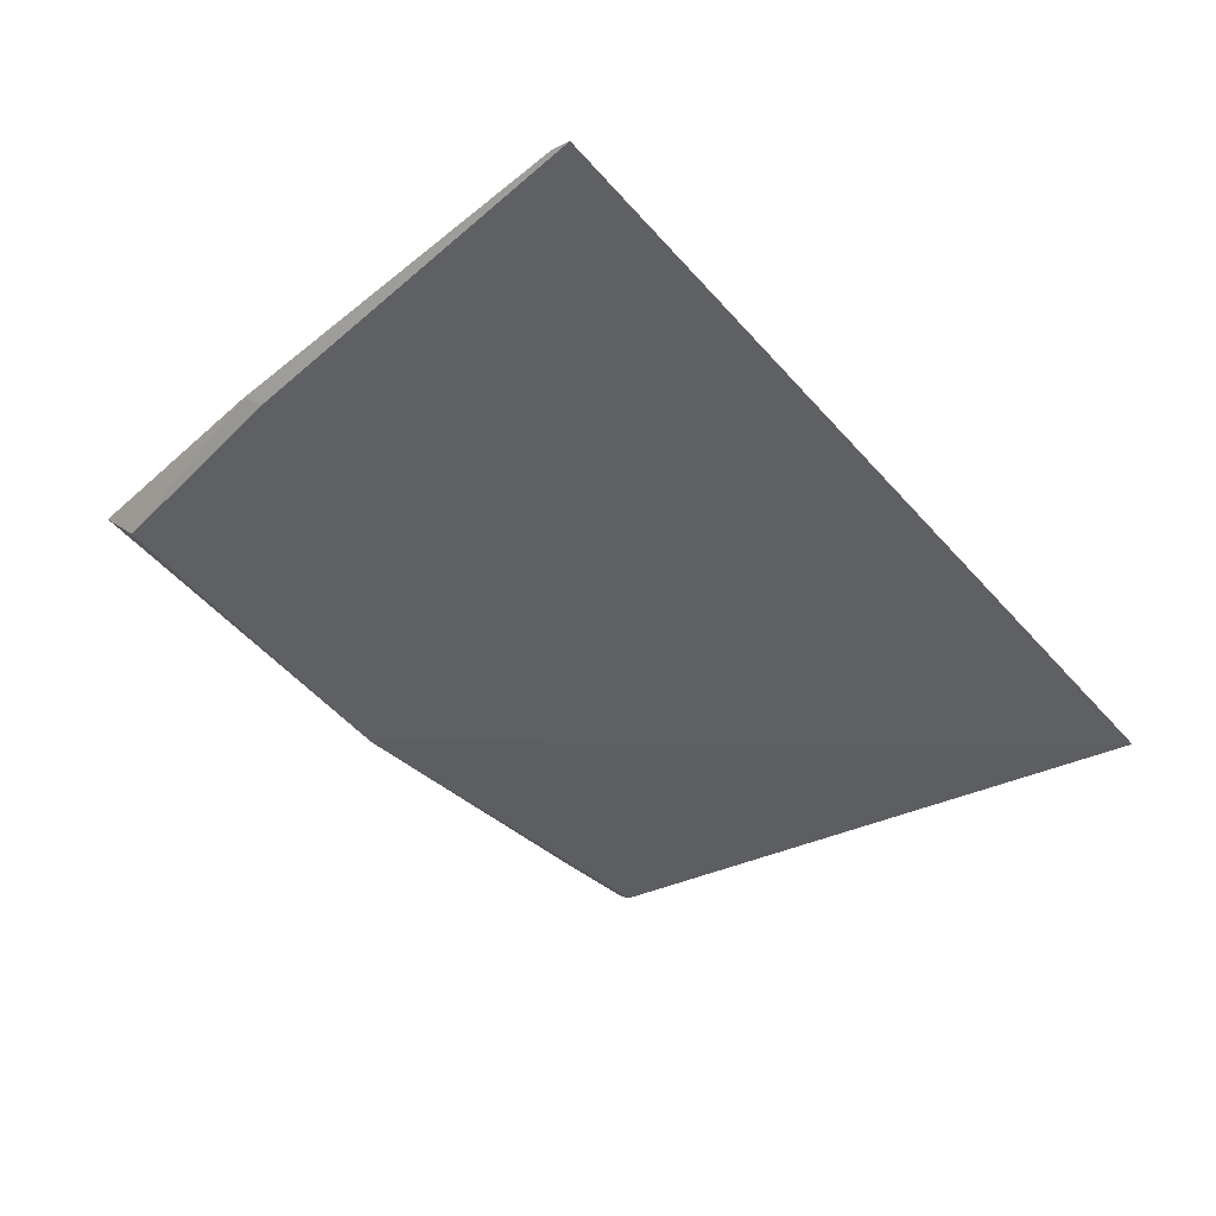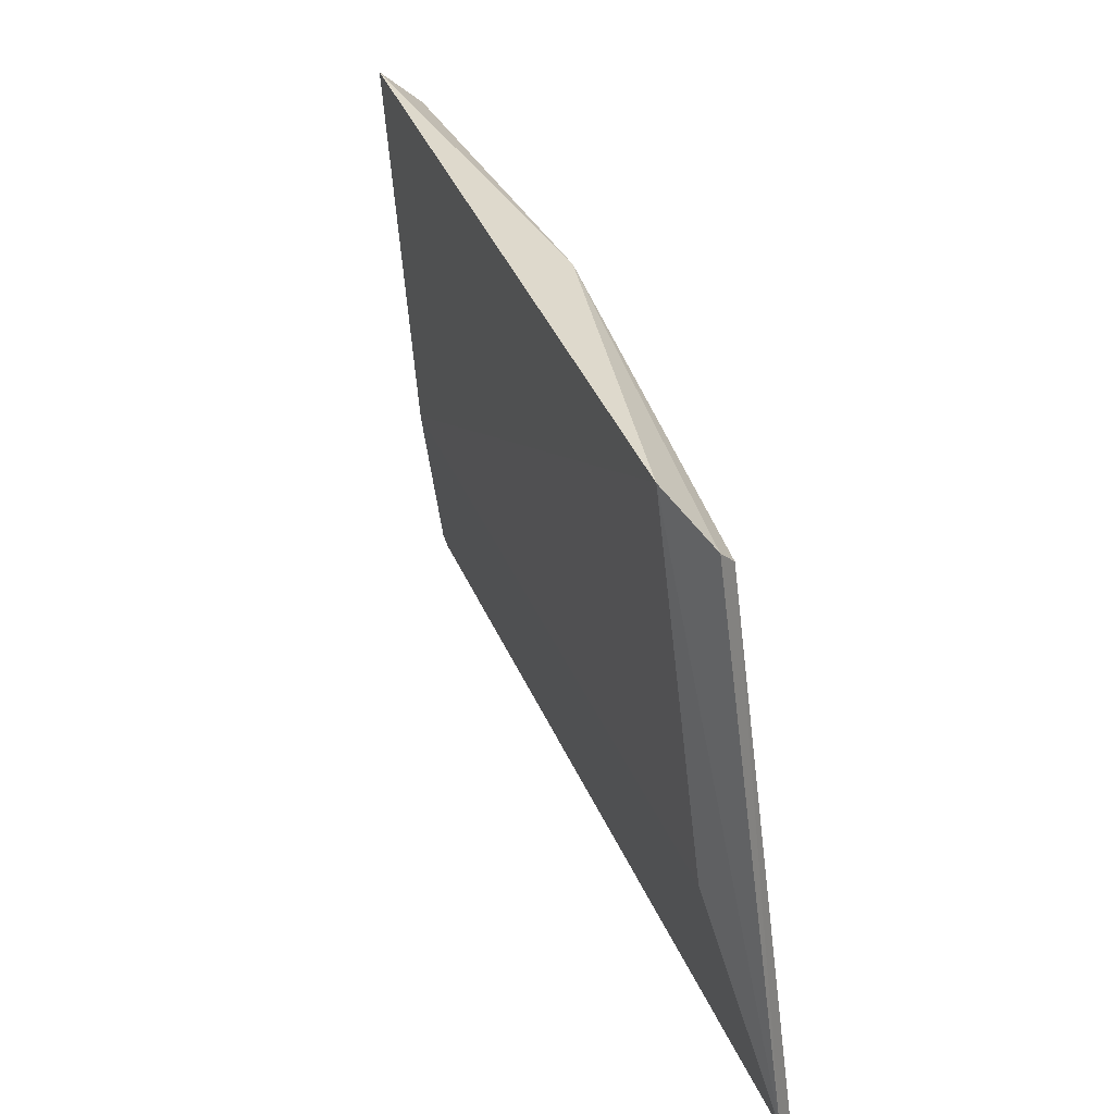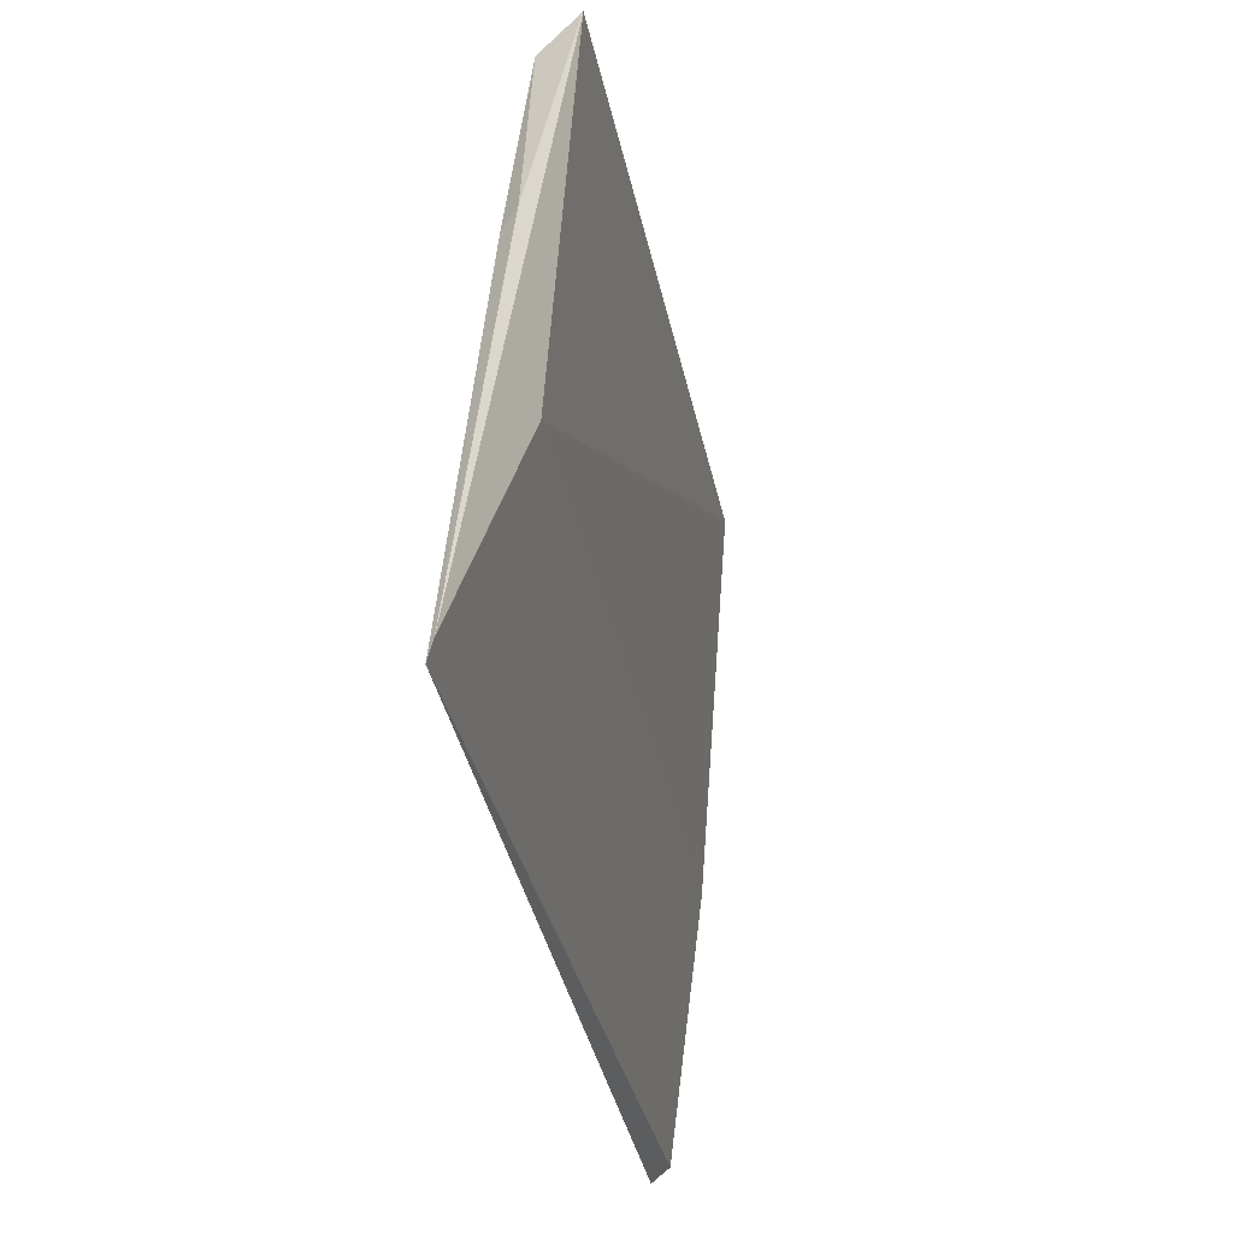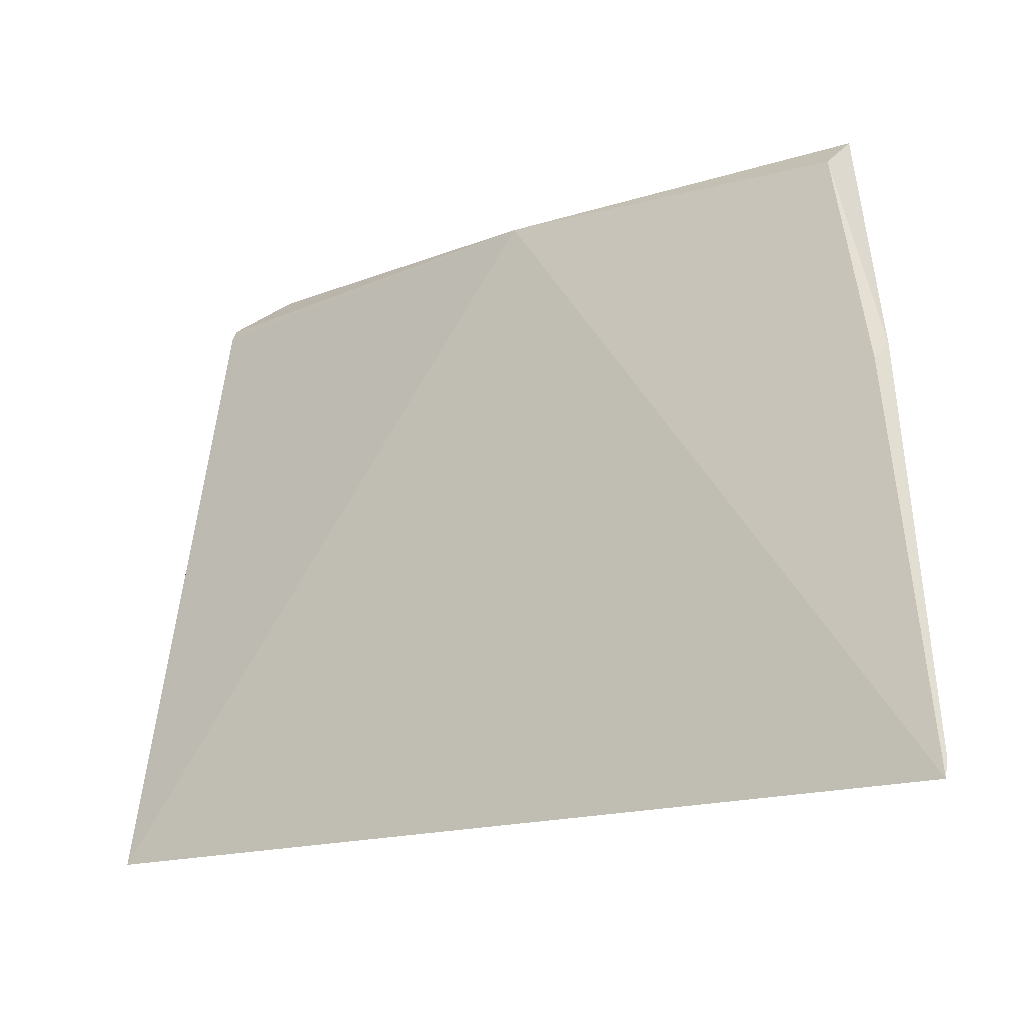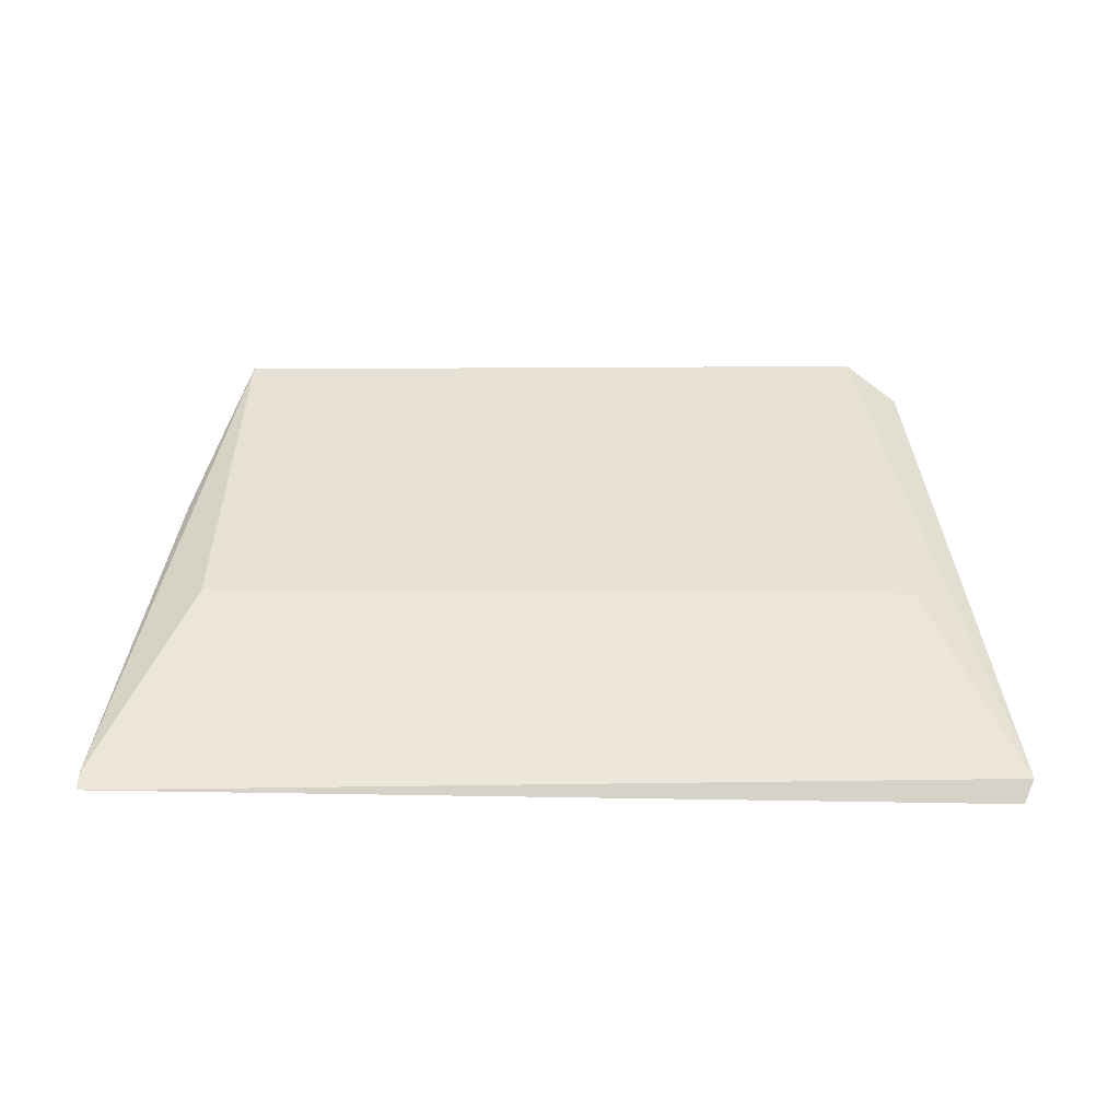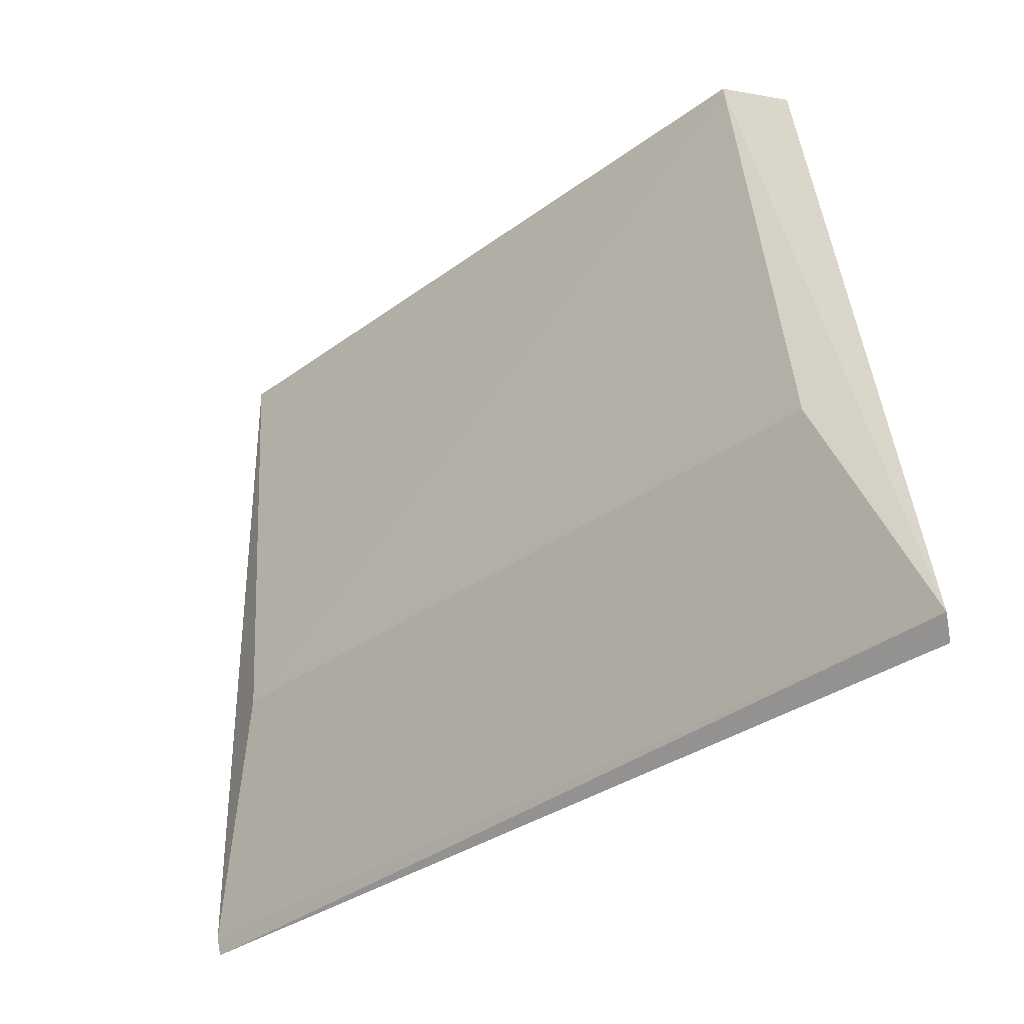
<metadata>
{"format":"obj","ext":"obj","renderer":"f3d","projection":"perspective","resolution":1024,"background":"white","views":[{"elev":-45.1,"azim":-51.2,"up":"+Z"},{"elev":38.0,"azim":69.2,"up":"+Y"},{"elev":-33.5,"azim":-79.6,"up":"+Y"},{"elev":-18.4,"azim":-147.4,"up":"+Y"},{"elev":35.7,"azim":0.7,"up":"+Z"},{"elev":-35.4,"azim":43.3,"up":"+Y"}]}
</metadata>
<code>
v 0.03319 -0.3127 -0.01263
v 0.03393 -0.3114 -0.01141
v -0.03402 -0.3131 -0.01174
v -0.02743 -0.2642 -0.005869
v 0.02836 -0.2681 -0.008519
v -0.02763 -0.2944 -0.007867
v 0.02492 -0.2643 -0.0052
v -0.001262 -0.2663 -0.01044
v -0.03405 -0.3117 -0.01138
v 0.02899 -0.2667 -0.007314
v 0.0273 -0.2942 -0.007881
v -0.02694 -0.2669 -0.008812
v -0.03071 -0.2819 -0.008679
v -0.03009 -0.2832 -0.00981
f 1 2 3
f 5 2 1
f 7 4 6
f 8 5 1
f 8 1 3
f 8 4 7
f 9 3 2
f 9 6 4
f 10 7 2
f 10 2 5
f 10 8 7
f 10 5 8
f 11 7 6
f 11 2 7
f 11 9 2
f 11 6 9
f 12 4 8
f 13 9 4
f 13 4 12
f 14 13 12
f 14 3 9
f 14 9 13
f 14 12 8
f 14 8 3

</code>
